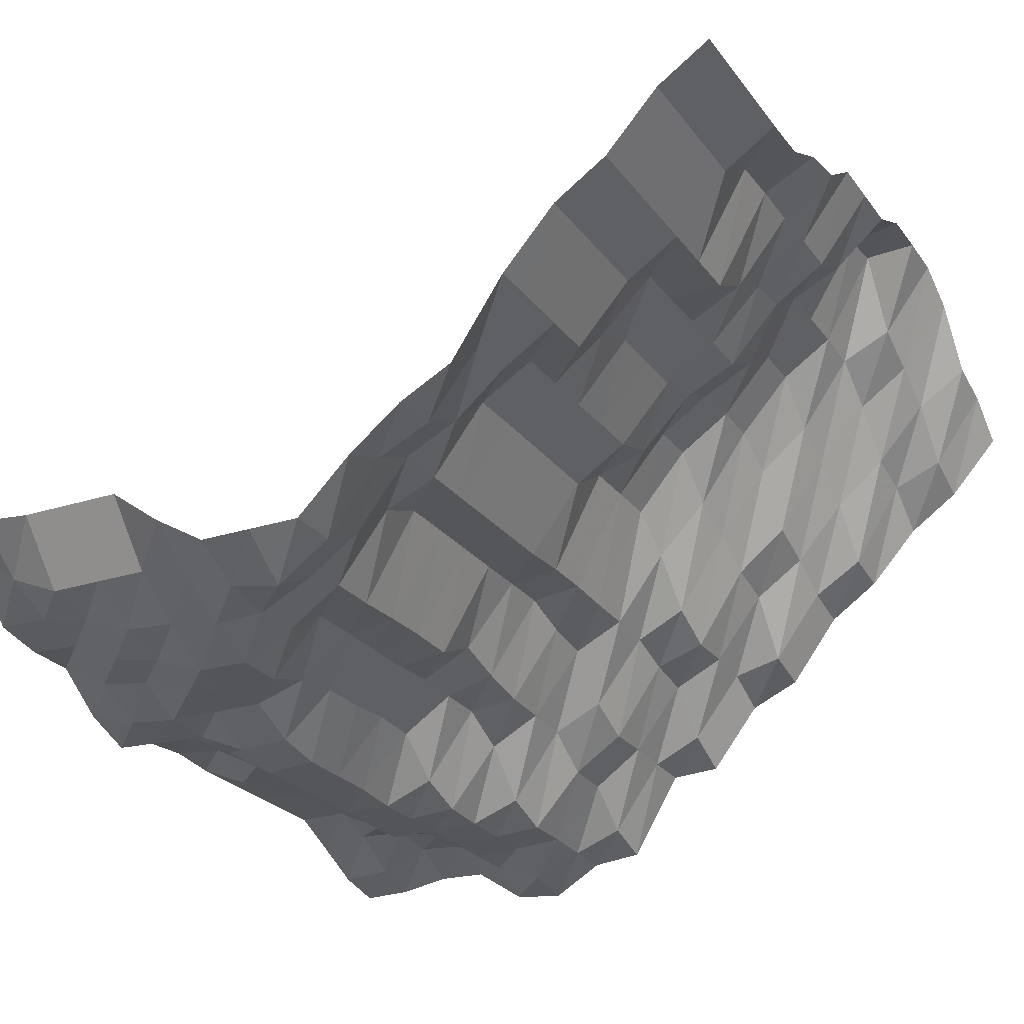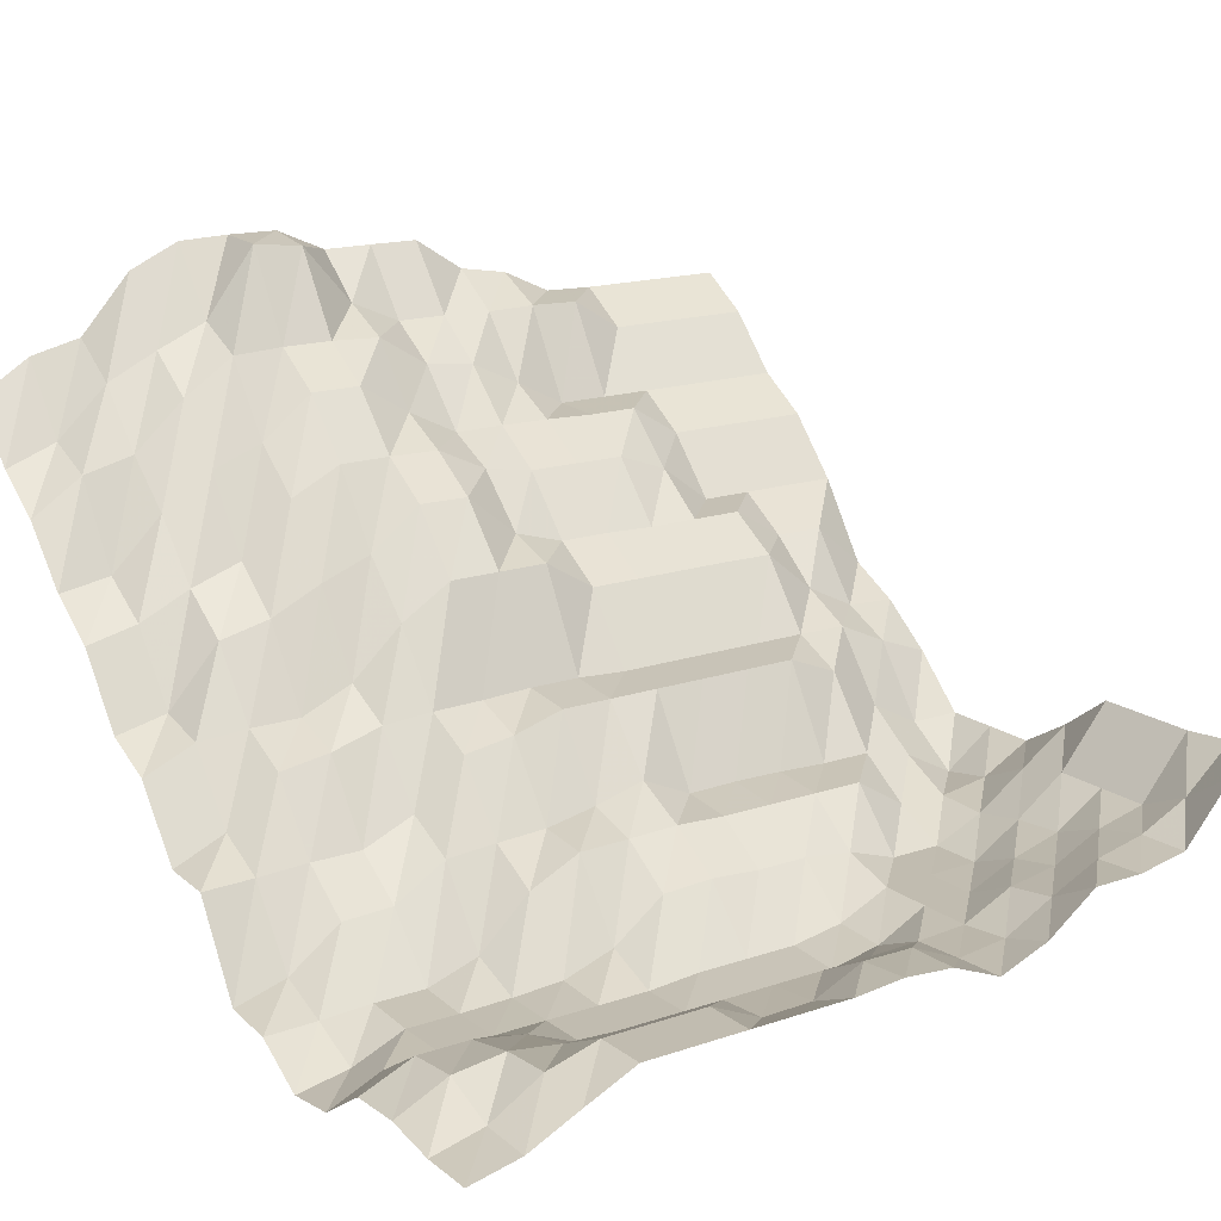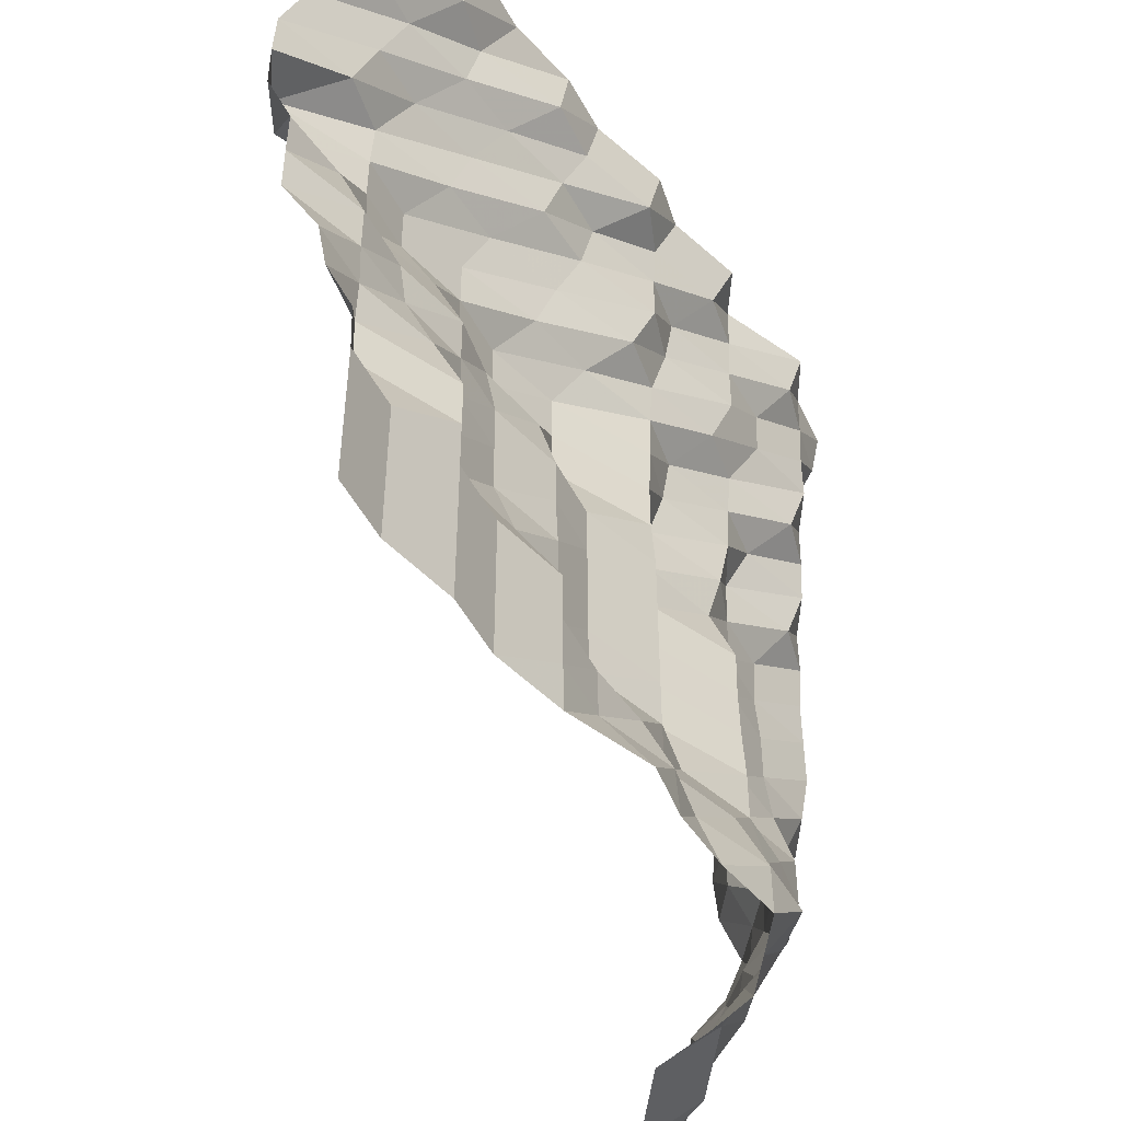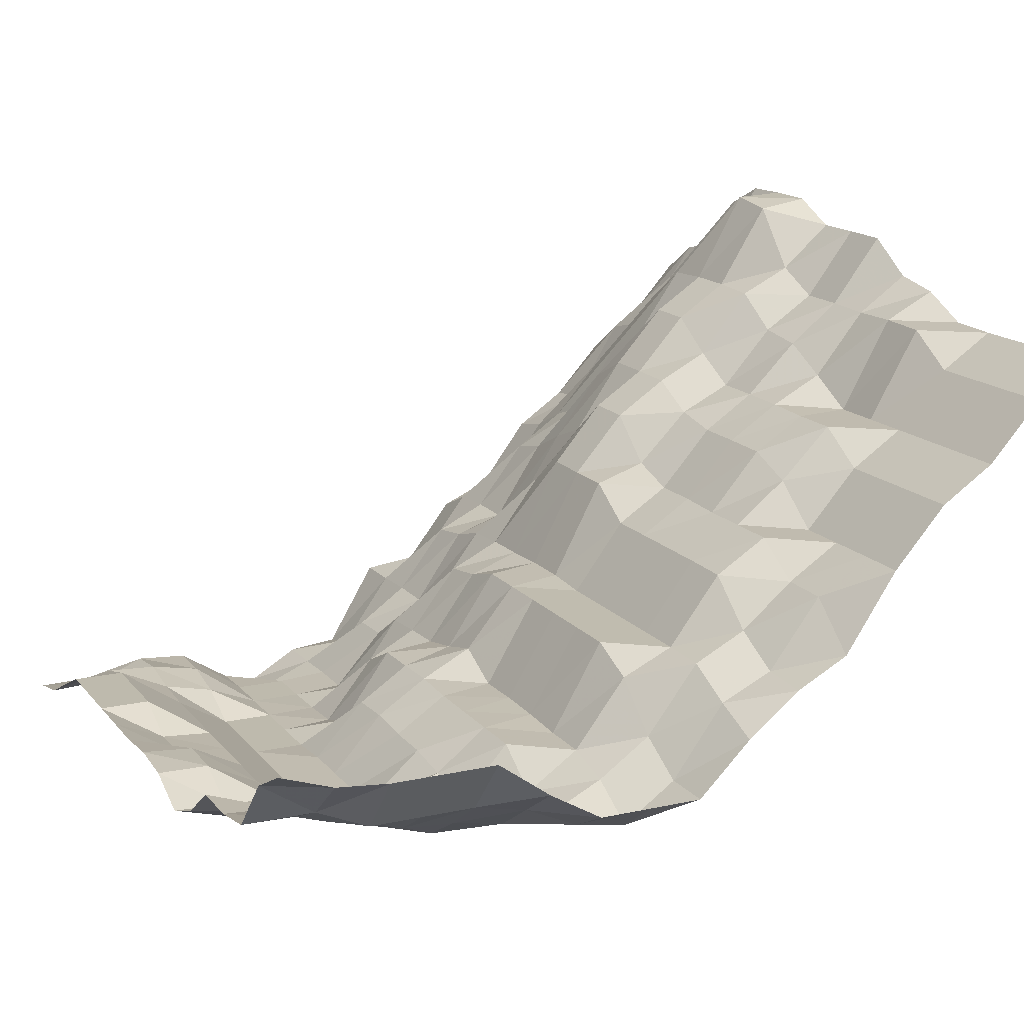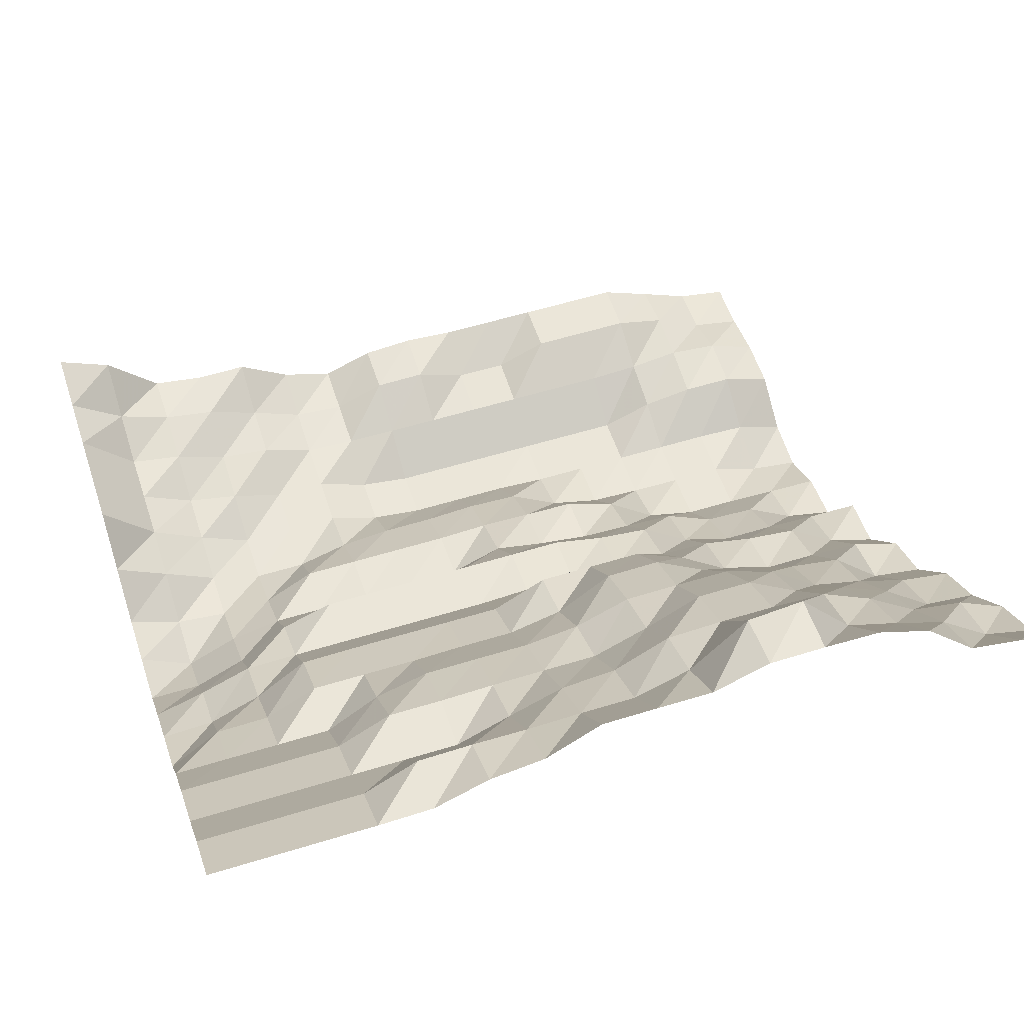
<metadata>
{"format":"obj","ext":"obj","renderer":"f3d","projection":"perspective","resolution":1024,"background":"white","views":[{"elev":-24.7,"azim":-152.4,"up":"+Y"},{"elev":16.5,"azim":55.4,"up":"+Y"},{"elev":-49.1,"azim":-96.6,"up":"+Z"},{"elev":15.4,"azim":154.9,"up":"+Y"},{"elev":55.8,"azim":-108.0,"up":"+Y"}]}
</metadata>
<code>
v 1969 110.9 562.5
v 1969 106.4 571.3
v 1969 96.82 580.1
v 1969 95.31 588.9
v 1969 95.31 597.7
v 1969 89.13 606.4
v 1969 85.94 615.2
v 1969 89.48 624
v 1969 90.21 632.8
v 1969 89.48 641.6
v 1969 89.48 650.4
v 1969 89.48 659.2
v 1969 89.48 668
v 1969 89.48 676.8
v 1969 85.59 685.5
v 1969 81.55 694.3
v 1969 79.75 703.1
v 1960 107.8 562.5
v 1960 100.6 571.3
v 1960 96.64 580.1
v 1960 94.79 588.9
v 1960 90.84 597.7
v 1960 86.51 606.4
v 1960 85.59 615.2
v 1960 89.34 624
v 1960 89.48 632.8
v 1960 85.72 641.6
v 1960 85.59 650.4
v 1960 89.48 659.2
v 1960 89.48 668
v 1960 89.48 676.8
v 1960 87.1 685.5
v 1960 82.03 694.3
v 1960 79.97 703.1
v 1951 107 562.5
v 1951 96.79 571.3
v 1951 94.81 580.1
v 1951 90.83 588.9
v 1951 89.48 597.7
v 1951 85.59 606.4
v 1951 85.09 615.2
v 1951 84.91 624
v 1951 84.91 632.8
v 1951 84.91 641.6
v 1951 84.91 650.4
v 1951 84.91 659.2
v 1951 84.91 668
v 1951 85.38 676.8
v 1951 86.63 685.5
v 1951 85.59 694.3
v 1951 81.58 703.1
v 1942 107 562.5
v 1942 96.79 571.3
v 1942 91.48 580.1
v 1942 89.16 588.9
v 1942 85.59 597.7
v 1942 85.59 606.4
v 1942 81.35 615.2
v 1942 79.75 624
v 1942 79.75 632.8
v 1942 79.75 641.6
v 1942 79.75 650.4
v 1942 79.75 659.2
v 1942 79.75 668
v 1942 83.38 676.8
v 1942 84.92 685.5
v 1942 84.92 694.3
v 1942 81.36 703.1
v 1934 107 562.5
v 1934 96.79 571.3
v 1934 90.83 580.1
v 1934 85.69 588.9
v 1934 85.59 597.7
v 1934 85.59 606.4
v 1934 81.8 615.2
v 1934 80.38 624
v 1934 80.38 632.8
v 1934 80.38 641.6
v 1934 79.75 650.4
v 1934 79.75 659.2
v 1934 79.75 668
v 1934 79.75 676.8
v 1934 79.75 685.5
v 1934 79.32 694.3
v 1934 75.54 703.1
v 1925 100.5 562.5
v 1925 94.85 571.3
v 1925 89.18 580.1
v 1925 85.59 588.9
v 1925 85.59 597.7
v 1925 88.42 606.4
v 1925 89.48 615.2
v 1925 89.48 624
v 1925 90.08 632.8
v 1925 89.66 641.6
v 1925 83.29 650.4
v 1925 80.37 659.2
v 1925 79.93 668
v 1925 79.75 676.8
v 1925 79.75 685.5
v 1925 76.14 694.3
v 1925 74.52 703.1
v 1916 95.31 562.5
v 1916 90.8 571.3
v 1916 89.48 580.1
v 1916 89.9 588.9
v 1916 95.31 597.7
v 1916 95.31 606.4
v 1916 95.31 615.2
v 1916 95.31 624
v 1916 95.75 632.8
v 1916 95.47 641.6
v 1916 95.31 650.4
v 1916 91.19 659.2
v 1916 83.2 668
v 1916 80.34 676.8
v 1916 80.34 685.5
v 1916 79.93 694.3
v 1916 79.75 703.1
v 1907 95.31 562.5
v 1907 89.19 571.3
v 1907 93.81 580.1
v 1907 95.88 588.9
v 1907 95.88 597.7
v 1907 96.29 606.4
v 1907 96.46 615.2
v 1907 96.29 624
v 1907 100.2 632.8
v 1907 97.96 641.6
v 1907 96.29 650.4
v 1907 95.88 659.2
v 1907 95.31 668
v 1907 90.04 676.8
v 1907 89.66 685.5
v 1907 83.27 694.3
v 1907 80.7 703.1
v 1898 95.31 562.5
v 1898 95.31 571.3
v 1898 99.91 580.1
v 1898 107.3 588.9
v 1898 110.9 597.7
v 1898 110.9 606.4
v 1898 110.9 615.2
v 1898 110.9 624
v 1898 110.9 632.8
v 1898 110.9 641.6
v 1898 108.4 650.4
v 1898 107.1 659.2
v 1898 99.55 668
v 1898 95.85 676.8
v 1898 95.85 685.5
v 1898 95.47 694.3
v 1898 95.31 703.1
v 1890 104 562.5
v 1890 107.2 571.3
v 1890 111.3 580.1
v 1890 111.4 588.9
v 1890 111.4 597.7
v 1890 111.4 606.4
v 1890 111.4 615.2
v 1890 111.4 624
v 1890 111.9 632.8
v 1890 111.9 641.6
v 1890 111.5 650.4
v 1890 111.4 659.2
v 1890 110.9 668
v 1890 108.4 676.8
v 1890 107.1 685.5
v 1890 99.64 694.3
v 1890 95.84 703.1
v 1881 110.9 562.5
v 1881 111.4 571.3
v 1881 115.7 580.1
v 1881 122.9 588.9
v 1881 123 597.7
v 1881 123 606.4
v 1881 123 615.2
v 1881 123 624
v 1881 128.4 632.8
v 1881 128.4 641.6
v 1881 128.4 650.4
v 1881 123 659.2
v 1881 115.2 668
v 1881 111.4 676.8
v 1881 111.4 685.5
v 1881 110.9 694.3
v 1881 107.1 703.1
v 1872 115.5 562.5
v 1872 122.9 571.3
v 1872 123 580.1
v 1872 128.4 588.9
v 1872 128.4 597.7
v 1872 128.4 606.4
v 1872 128.7 615.2
v 1872 128.7 624
v 1872 131.3 632.8
v 1872 138.4 641.6
v 1872 138.6 650.4
v 1872 131.9 659.2
v 1872 128.7 668
v 1872 124.6 676.8
v 1872 122.7 685.5
v 1872 113 694.3
v 1872 111 703.1
v 1863 128.6 562.5
v 1863 128.7 571.3
v 1863 128.7 580.1
v 1863 128.7 588.9
v 1863 135.3 597.7
v 1863 138.4 606.4
v 1863 138.6 615.2
v 1863 138.6 624
v 1863 140.1 632.8
v 1863 144.3 641.6
v 1863 144.4 650.4
v 1863 144.4 659.2
v 1863 140.2 668
v 1863 131.7 676.8
v 1863 128.7 685.5
v 1863 124.7 694.3
v 1863 122.7 703.1
v 1854 138.5 562.5
v 1854 138.5 571.3
v 1854 138.5 580.1
v 1854 138.5 588.9
v 1854 143.9 597.7
v 1854 143.9 606.4
v 1854 144.3 615.2
v 1854 144.4 624
v 1854 144.4 632.8
v 1854 148.8 641.6
v 1854 154.1 650.4
v 1854 154.1 659.2
v 1854 147.3 668
v 1854 144.1 676.8
v 1854 138.5 685.5
v 1854 130 694.3
v 1854 128.7 703.1
v 1846 144.4 562.5
v 1846 144.4 571.3
v 1846 144.4 580.1
v 1846 144.4 588.9
v 1846 144.4 597.7
v 1846 144.4 606.4
v 1846 148.9 615.2
v 1846 153.1 624
v 1846 154.1 632.8
v 1846 159.5 641.6
v 1846 159.9 650.4
v 1846 159.9 659.2
v 1846 159.5 668
v 1846 153.8 676.8
v 1846 146 685.5
v 1846 143.9 694.3
v 1846 138.2 703.1
v 1837 154.1 562.5
v 1837 154.1 571.3
v 1837 154.1 580.1
v 1837 154.1 588.9
v 1837 159.5 597.7
v 1837 159.8 606.4
v 1837 159.6 615.2
v 1837 159.9 624
v 1837 159.9 632.8
v 1837 163.8 641.6
v 1837 173.9 650.4
v 1837 175.1 659.2
v 1837 163.6 668
v 1837 159.9 676.8
v 1837 155.7 685.5
v 1837 147.5 694.3
v 1837 144.3 703.1
v 1828 159.9 562.5
v 1828 159.9 571.3
v 1828 159.9 580.1
v 1828 159.9 588.9
v 1828 160.1 597.7
v 1828 164.2 606.4
v 1828 165.7 615.2
v 1828 171.3 624
v 1828 171.4 632.8
v 1828 171.4 641.6
v 1828 175.3 650.4
v 1828 175.4 659.2
v 1828 175.2 668
v 1828 171.2 676.8
v 1828 161.5 685.5
v 1828 159.5 694.3
v 1828 154 703.1
f 1 18 2
f 18 19 2
f 2 19 3
f 19 20 3
f 3 20 4
f 20 21 4
f 4 21 5
f 21 22 5
f 5 22 6
f 22 23 6
f 6 23 7
f 23 24 7
f 7 24 8
f 24 25 8
f 8 25 9
f 25 26 9
f 9 26 10
f 26 27 10
f 10 27 11
f 27 28 11
f 11 28 12
f 28 29 12
f 12 29 13
f 29 30 13
f 13 30 14
f 30 31 14
f 14 31 15
f 31 32 15
f 15 32 16
f 32 33 16
f 16 33 17
f 33 34 17
f 18 35 19
f 35 36 19
f 19 36 20
f 36 37 20
f 20 37 21
f 37 38 21
f 21 38 22
f 38 39 22
f 22 39 23
f 39 40 23
f 23 40 24
f 40 41 24
f 24 41 25
f 41 42 25
f 25 42 26
f 42 43 26
f 26 43 27
f 43 44 27
f 27 44 28
f 44 45 28
f 28 45 29
f 45 46 29
f 29 46 30
f 46 47 30
f 30 47 31
f 47 48 31
f 31 48 32
f 48 49 32
f 32 49 33
f 49 50 33
f 33 50 34
f 50 51 34
f 35 52 36
f 52 53 36
f 36 53 37
f 53 54 37
f 37 54 38
f 54 55 38
f 38 55 39
f 55 56 39
f 39 56 40
f 56 57 40
f 40 57 41
f 57 58 41
f 41 58 42
f 58 59 42
f 42 59 43
f 59 60 43
f 43 60 44
f 60 61 44
f 44 61 45
f 61 62 45
f 45 62 46
f 62 63 46
f 46 63 47
f 63 64 47
f 47 64 48
f 64 65 48
f 48 65 49
f 65 66 49
f 49 66 50
f 66 67 50
f 50 67 51
f 67 68 51
f 52 69 53
f 69 70 53
f 53 70 54
f 70 71 54
f 54 71 55
f 71 72 55
f 55 72 56
f 72 73 56
f 56 73 57
f 73 74 57
f 57 74 58
f 74 75 58
f 58 75 59
f 75 76 59
f 59 76 60
f 76 77 60
f 60 77 61
f 77 78 61
f 61 78 62
f 78 79 62
f 62 79 63
f 79 80 63
f 63 80 64
f 80 81 64
f 64 81 65
f 81 82 65
f 65 82 66
f 82 83 66
f 66 83 67
f 83 84 67
f 67 84 68
f 84 85 68
f 69 86 70
f 86 87 70
f 70 87 71
f 87 88 71
f 71 88 72
f 88 89 72
f 72 89 73
f 89 90 73
f 73 90 74
f 90 91 74
f 74 91 75
f 91 92 75
f 75 92 76
f 92 93 76
f 76 93 77
f 93 94 77
f 77 94 78
f 94 95 78
f 78 95 79
f 95 96 79
f 79 96 80
f 96 97 80
f 80 97 81
f 97 98 81
f 81 98 82
f 98 99 82
f 82 99 83
f 99 100 83
f 83 100 84
f 100 101 84
f 84 101 85
f 101 102 85
f 86 103 87
f 103 104 87
f 87 104 88
f 104 105 88
f 88 105 89
f 105 106 89
f 89 106 90
f 106 107 90
f 90 107 91
f 107 108 91
f 91 108 92
f 108 109 92
f 92 109 93
f 109 110 93
f 93 110 94
f 110 111 94
f 94 111 95
f 111 112 95
f 95 112 96
f 112 113 96
f 96 113 97
f 113 114 97
f 97 114 98
f 114 115 98
f 98 115 99
f 115 116 99
f 99 116 100
f 116 117 100
f 100 117 101
f 117 118 101
f 101 118 102
f 118 119 102
f 103 120 104
f 120 121 104
f 104 121 105
f 121 122 105
f 105 122 106
f 122 123 106
f 106 123 107
f 123 124 107
f 107 124 108
f 124 125 108
f 108 125 109
f 125 126 109
f 109 126 110
f 126 127 110
f 110 127 111
f 127 128 111
f 111 128 112
f 128 129 112
f 112 129 113
f 129 130 113
f 113 130 114
f 130 131 114
f 114 131 115
f 131 132 115
f 115 132 116
f 132 133 116
f 116 133 117
f 133 134 117
f 117 134 118
f 134 135 118
f 118 135 119
f 135 136 119
f 120 137 121
f 137 138 121
f 121 138 122
f 138 139 122
f 122 139 123
f 139 140 123
f 123 140 124
f 140 141 124
f 124 141 125
f 141 142 125
f 125 142 126
f 142 143 126
f 126 143 127
f 143 144 127
f 127 144 128
f 144 145 128
f 128 145 129
f 145 146 129
f 129 146 130
f 146 147 130
f 130 147 131
f 147 148 131
f 131 148 132
f 148 149 132
f 132 149 133
f 149 150 133
f 133 150 134
f 150 151 134
f 134 151 135
f 151 152 135
f 135 152 136
f 152 153 136
f 137 154 138
f 154 155 138
f 138 155 139
f 155 156 139
f 139 156 140
f 156 157 140
f 140 157 141
f 157 158 141
f 141 158 142
f 158 159 142
f 142 159 143
f 159 160 143
f 143 160 144
f 160 161 144
f 144 161 145
f 161 162 145
f 145 162 146
f 162 163 146
f 146 163 147
f 163 164 147
f 147 164 148
f 164 165 148
f 148 165 149
f 165 166 149
f 149 166 150
f 166 167 150
f 150 167 151
f 167 168 151
f 151 168 152
f 168 169 152
f 152 169 153
f 169 170 153
f 154 171 155
f 171 172 155
f 155 172 156
f 172 173 156
f 156 173 157
f 173 174 157
f 157 174 158
f 174 175 158
f 158 175 159
f 175 176 159
f 159 176 160
f 176 177 160
f 160 177 161
f 177 178 161
f 161 178 162
f 178 179 162
f 162 179 163
f 179 180 163
f 163 180 164
f 180 181 164
f 164 181 165
f 181 182 165
f 165 182 166
f 182 183 166
f 166 183 167
f 183 184 167
f 167 184 168
f 184 185 168
f 168 185 169
f 185 186 169
f 169 186 170
f 186 187 170
f 171 188 172
f 188 189 172
f 172 189 173
f 189 190 173
f 173 190 174
f 190 191 174
f 174 191 175
f 191 192 175
f 175 192 176
f 192 193 176
f 176 193 177
f 193 194 177
f 177 194 178
f 194 195 178
f 178 195 179
f 195 196 179
f 179 196 180
f 196 197 180
f 180 197 181
f 197 198 181
f 181 198 182
f 198 199 182
f 182 199 183
f 199 200 183
f 183 200 184
f 200 201 184
f 184 201 185
f 201 202 185
f 185 202 186
f 202 203 186
f 186 203 187
f 203 204 187
f 188 205 189
f 205 206 189
f 189 206 190
f 206 207 190
f 190 207 191
f 207 208 191
f 191 208 192
f 208 209 192
f 192 209 193
f 209 210 193
f 193 210 194
f 210 211 194
f 194 211 195
f 211 212 195
f 195 212 196
f 212 213 196
f 196 213 197
f 213 214 197
f 197 214 198
f 214 215 198
f 198 215 199
f 215 216 199
f 199 216 200
f 216 217 200
f 200 217 201
f 217 218 201
f 201 218 202
f 218 219 202
f 202 219 203
f 219 220 203
f 203 220 204
f 220 221 204
f 205 222 206
f 222 223 206
f 206 223 207
f 223 224 207
f 207 224 208
f 224 225 208
f 208 225 209
f 225 226 209
f 209 226 210
f 226 227 210
f 210 227 211
f 227 228 211
f 211 228 212
f 228 229 212
f 212 229 213
f 229 230 213
f 213 230 214
f 230 231 214
f 214 231 215
f 231 232 215
f 215 232 216
f 232 233 216
f 216 233 217
f 233 234 217
f 217 234 218
f 234 235 218
f 218 235 219
f 235 236 219
f 219 236 220
f 236 237 220
f 220 237 221
f 237 238 221
f 222 239 223
f 239 240 223
f 223 240 224
f 240 241 224
f 224 241 225
f 241 242 225
f 225 242 226
f 242 243 226
f 226 243 227
f 243 244 227
f 227 244 228
f 244 245 228
f 228 245 229
f 245 246 229
f 229 246 230
f 246 247 230
f 230 247 231
f 247 248 231
f 231 248 232
f 248 249 232
f 232 249 233
f 249 250 233
f 233 250 234
f 250 251 234
f 234 251 235
f 251 252 235
f 235 252 236
f 252 253 236
f 236 253 237
f 253 254 237
f 237 254 238
f 254 255 238
f 239 256 240
f 256 257 240
f 240 257 241
f 257 258 241
f 241 258 242
f 258 259 242
f 242 259 243
f 259 260 243
f 243 260 244
f 260 261 244
f 244 261 245
f 261 262 245
f 245 262 246
f 262 263 246
f 246 263 247
f 263 264 247
f 247 264 248
f 264 265 248
f 248 265 249
f 265 266 249
f 249 266 250
f 266 267 250
f 250 267 251
f 267 268 251
f 251 268 252
f 268 269 252
f 252 269 253
f 269 270 253
f 253 270 254
f 270 271 254
f 254 271 255
f 271 272 255
f 256 273 257
f 273 274 257
f 257 274 258
f 274 275 258
f 258 275 259
f 275 276 259
f 259 276 260
f 276 277 260
f 260 277 261
f 277 278 261
f 261 278 262
f 278 279 262
f 262 279 263
f 279 280 263
f 263 280 264
f 280 281 264
f 264 281 265
f 281 282 265
f 265 282 266
f 282 283 266
f 266 283 267
f 283 284 267
f 267 284 268
f 284 285 268
f 268 285 269
f 285 286 269
f 269 286 270
f 286 287 270
f 270 287 271
f 287 288 271
f 271 288 272
f 288 289 272

</code>
